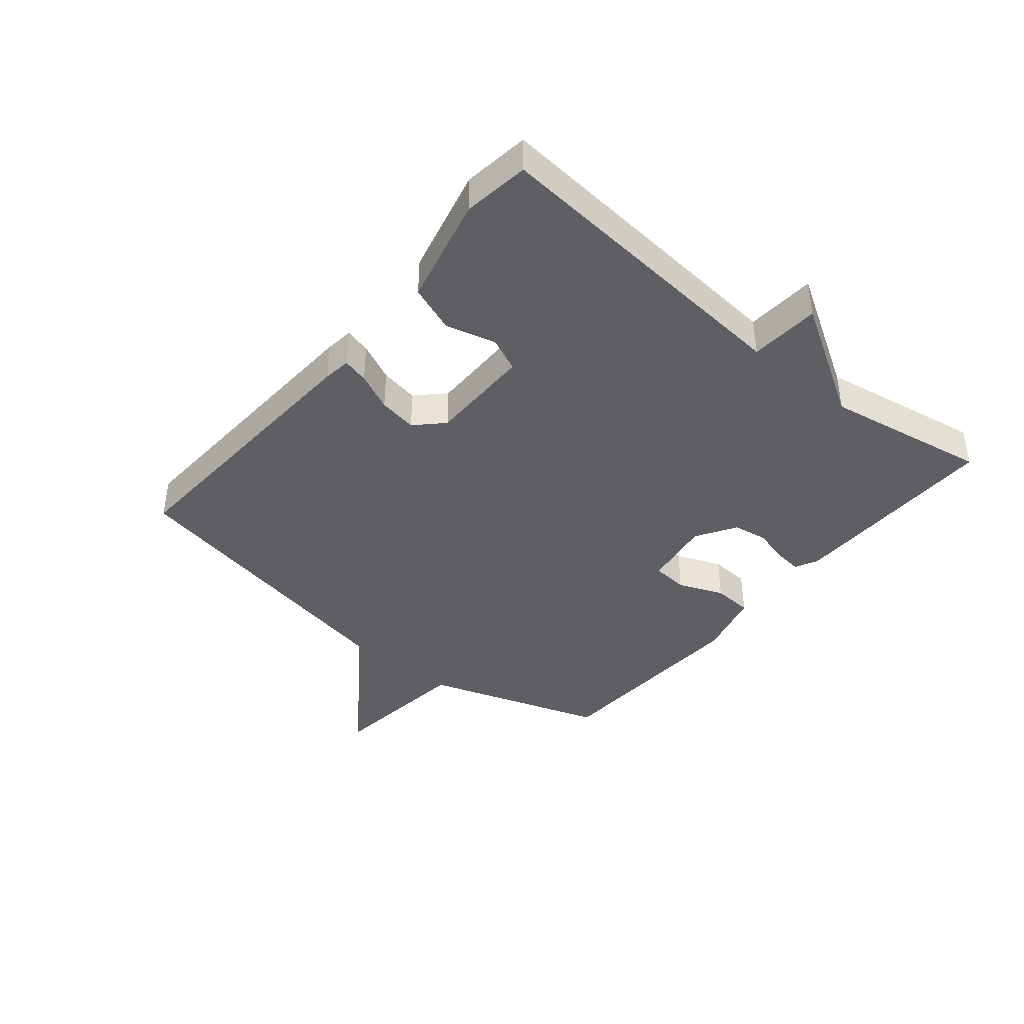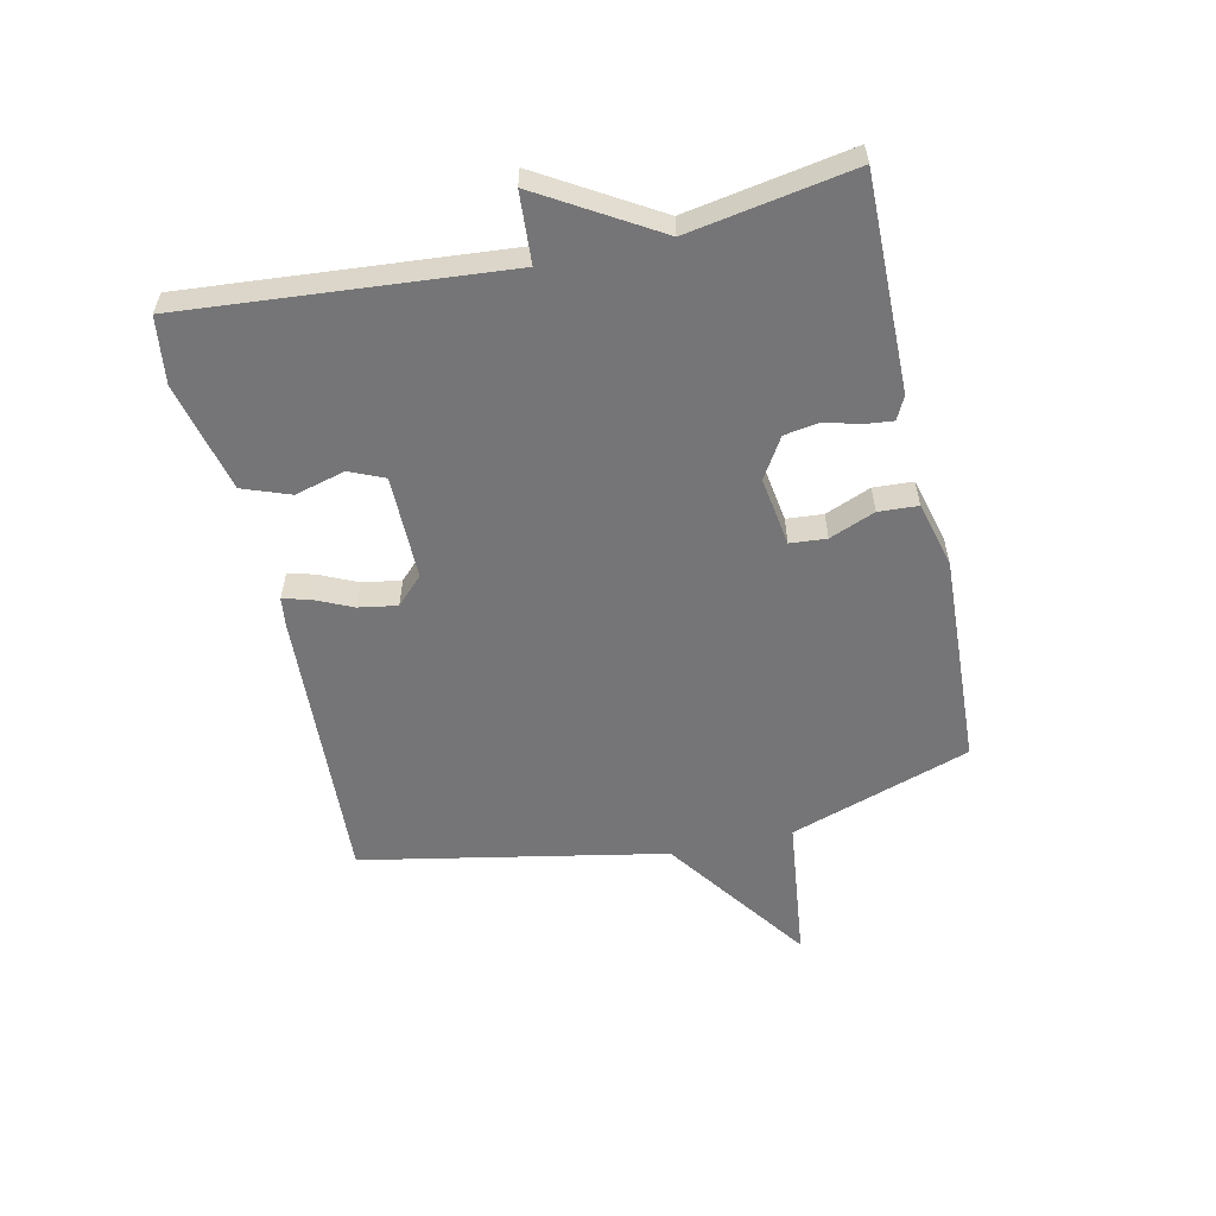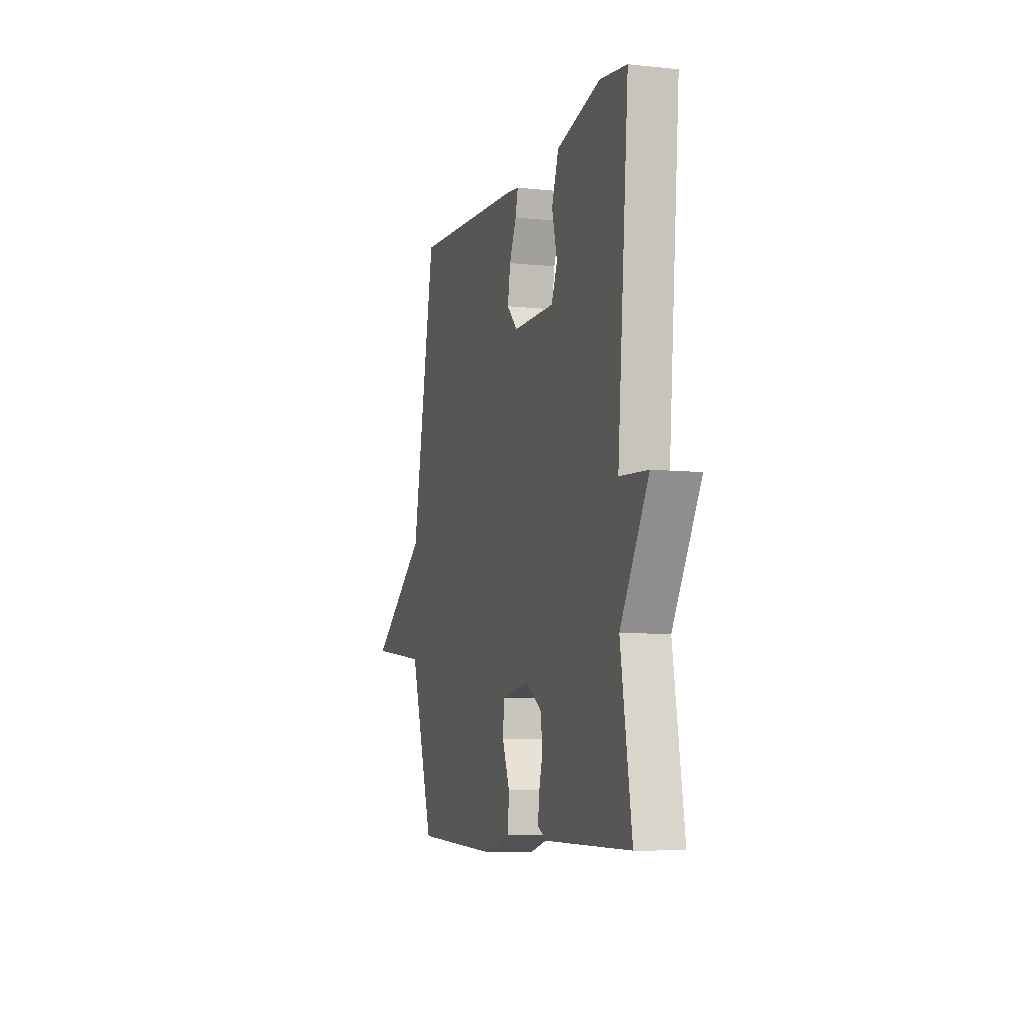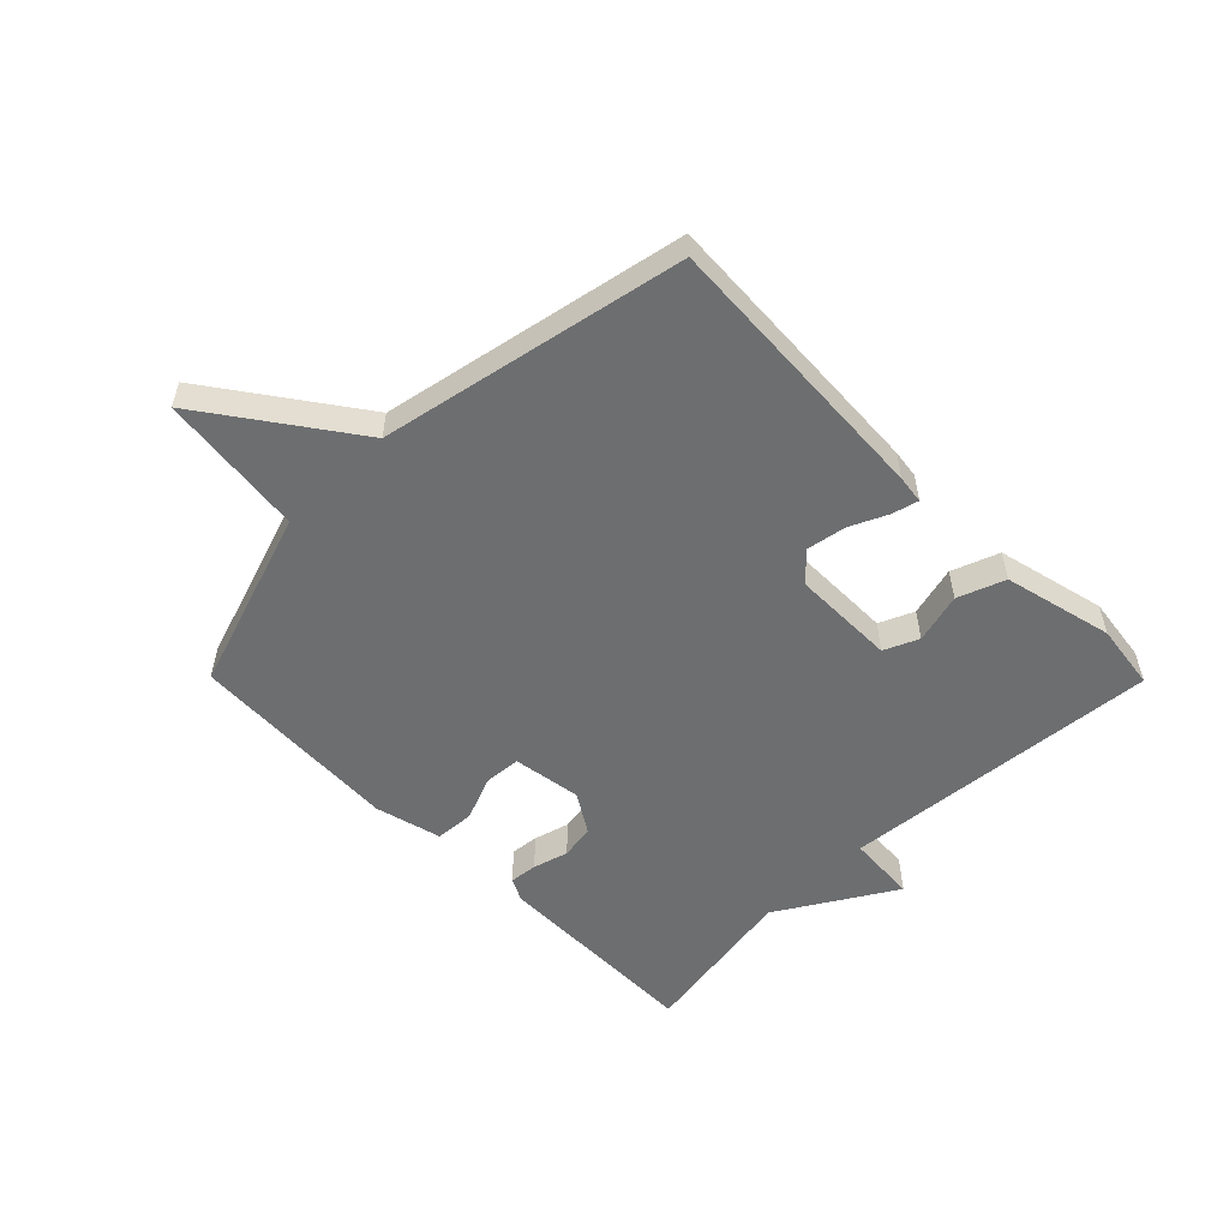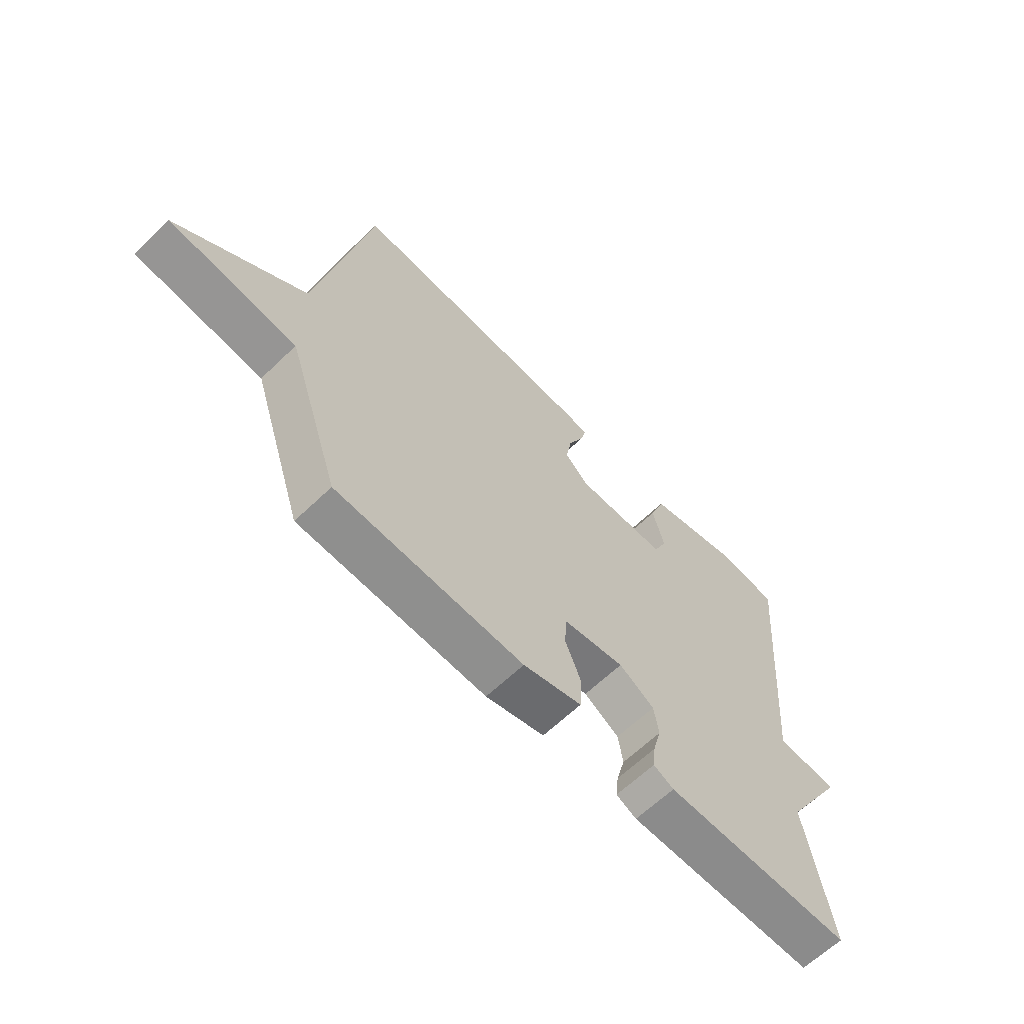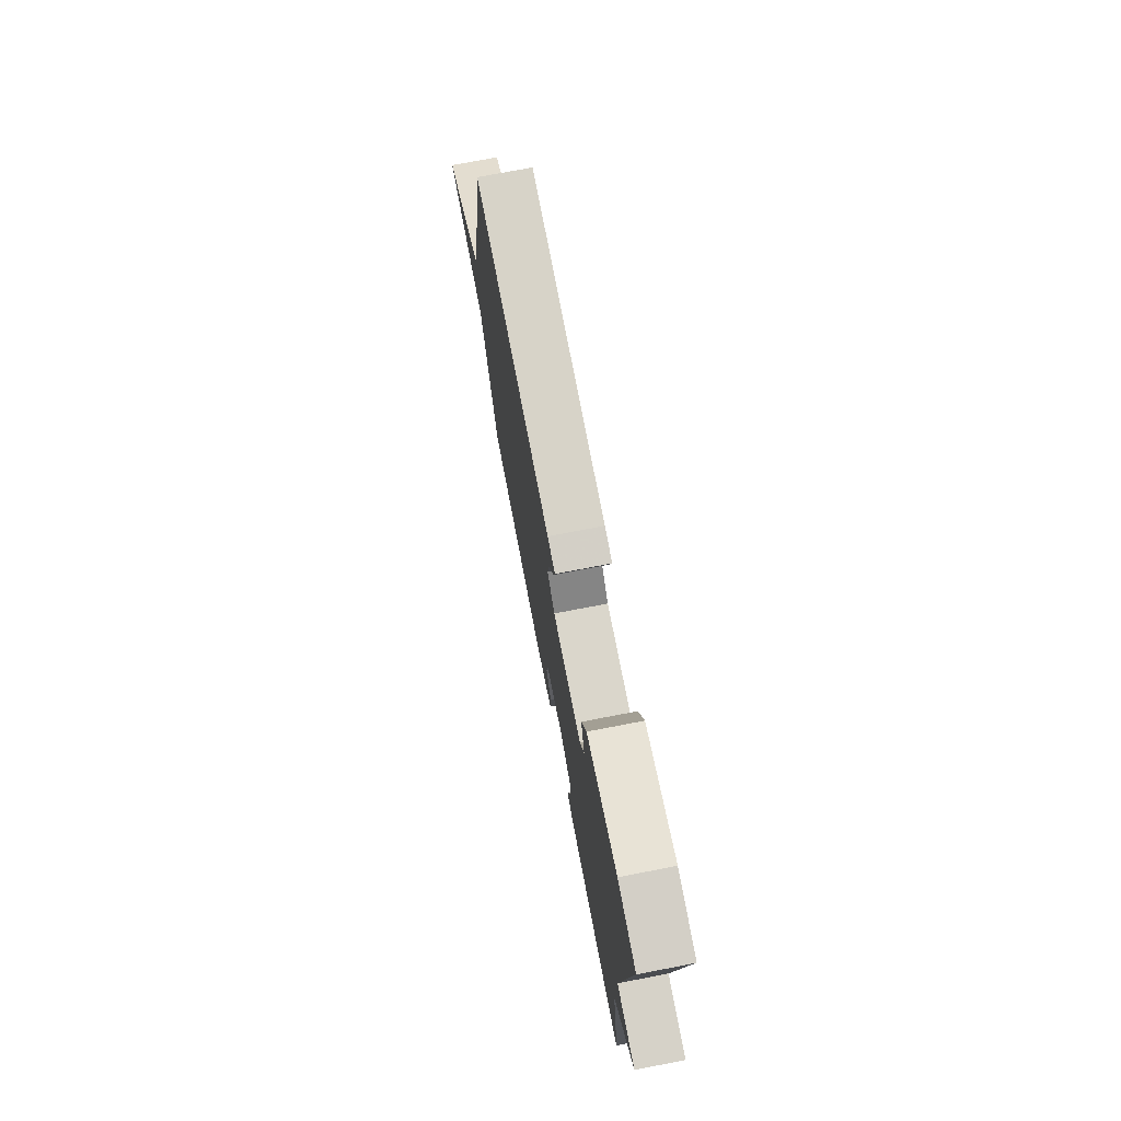
<metadata>
{"format":"obj","ext":"obj","renderer":"f3d","projection":"perspective","resolution":1024,"background":"white","views":[{"elev":-40.8,"azim":50.5,"up":"+Y"},{"elev":-56.6,"azim":102.7,"up":"+Y"},{"elev":-7.3,"azim":73.3,"up":"+Z"},{"elev":-54.2,"azim":-45.3,"up":"+Y"},{"elev":-63.3,"azim":-45.8,"up":"+Z"},{"elev":74.1,"azim":79.1,"up":"+Z"}]}
</metadata>
<code>
v 0.5 0.07 -0.5
v 0.147 0.07 -0.495
v 0.109 0.07 -0.476
v 0.114 0.07 -0.43
v 0.13 0.07 -0.371
v 0.121 0.07 -0.314
v 0.055 0.07 -0.273
v -0.059 0.07 -0.29
v -0.064 0.07 -0.35
v -0.034 0.07 -0.425
v -0.038 0.07 -0.49
v -0.148 0.07 -0.518
v -0.5 0.07 -0.5
v -0.599 0.07 -0.201
v -0.839 0.07 -0.172
v -0.599 0.07 -0.001
v -0.5 0.07 0.5
v -0.034 0.07 0.474
v 0.012 0.07 0.468
v 0.001 0.07 0.425
v -0.028 0.07 0.362
v -0.039 0.07 0.298
v 0.005 0.07 0.254
v 0.177 0.07 0.254
v 0.202 0.07 0.311
v 0.18 0.07 0.394
v 0.209 0.07 0.472
v 0.39 0.07 0.515
v 0.5 0.07 0.5
v 0.454 0.07 -0.029
v 0.57 0.07 -0.037
v 0.454 0.07 -0.229
v 0.5 0 -0.5
v 0.147 0 -0.495
v 0.109 0 -0.476
v 0.114 0 -0.43
v 0.13 0 -0.371
v 0.121 0 -0.314
v 0.055 0 -0.273
v -0.059 0 -0.29
v -0.064 0 -0.35
v -0.034 0 -0.425
v -0.038 0 -0.49
v -0.148 0 -0.518
v -0.5 0 -0.5
v -0.599 0 -0.201
v -0.839 0 -0.172
v -0.599 0 -0.001
v -0.5 0 0.5
v -0.034 0 0.474
v 0.012 0 0.468
v 0.001 0 0.425
v -0.028 0 0.362
v -0.039 0 0.298
v 0.005 0 0.254
v 0.177 0 0.254
v 0.202 0 0.311
v 0.18 0 0.394
v 0.209 0 0.472
v 0.39 0 0.515
v 0.5 0 0.5
v 0.454 0 -0.029
v 0.57 0 -0.037
v 0.454 0 -0.229
f 30 31 32
f 28 29 30
f 27 28 30
f 26 27 30
f 25 26 30
f 24 25 30 32
f 23 24 32 1
f 19 20 21
f 18 19 21
f 17 18 21
f 16 17 21
f 16 21 22
f 15 16 22
f 14 15 22
f 12 13 14
f 11 12 14
f 10 11 14
f 9 10 14
f 8 9 14 22
f 7 8 22 23
f 3 4 5
f 2 3 5
f 1 2 5
f 1 5 6
f 1 6 7 23
f 64 63 62
f 62 61 60
f 62 60 59
f 62 59 58
f 62 58 57
f 64 62 57 56
f 33 64 56 55
f 53 52 51
f 53 51 50
f 53 50 49
f 53 49 48
f 54 53 48
f 54 48 47
f 54 47 46
f 46 45 44
f 46 44 43
f 46 43 42
f 46 42 41
f 54 46 41 40
f 55 54 40 39
f 37 36 35
f 37 35 34
f 37 34 33
f 38 37 33
f 55 39 38 33
f 1 33 34 2
f 2 34 35 3
f 3 35 36 4
f 4 36 37 5
f 5 37 38 6
f 6 38 39 7
f 7 39 40 8
f 8 40 41 9
f 9 41 42 10
f 10 42 43 11
f 11 43 44 12
f 12 44 45 13
f 13 45 46 14
f 14 46 47 15
f 15 47 48 16
f 16 48 49 17
f 17 49 50 18
f 18 50 51 19
f 19 51 52 20
f 20 52 53 21
f 21 53 54 22
f 22 54 55 23
f 23 55 56 24
f 24 56 57 25
f 25 57 58 26
f 26 58 59 27
f 27 59 60 28
f 28 60 61 29
f 29 61 62 30
f 30 62 63 31
f 31 63 64 32
f 32 64 33 1

</code>
